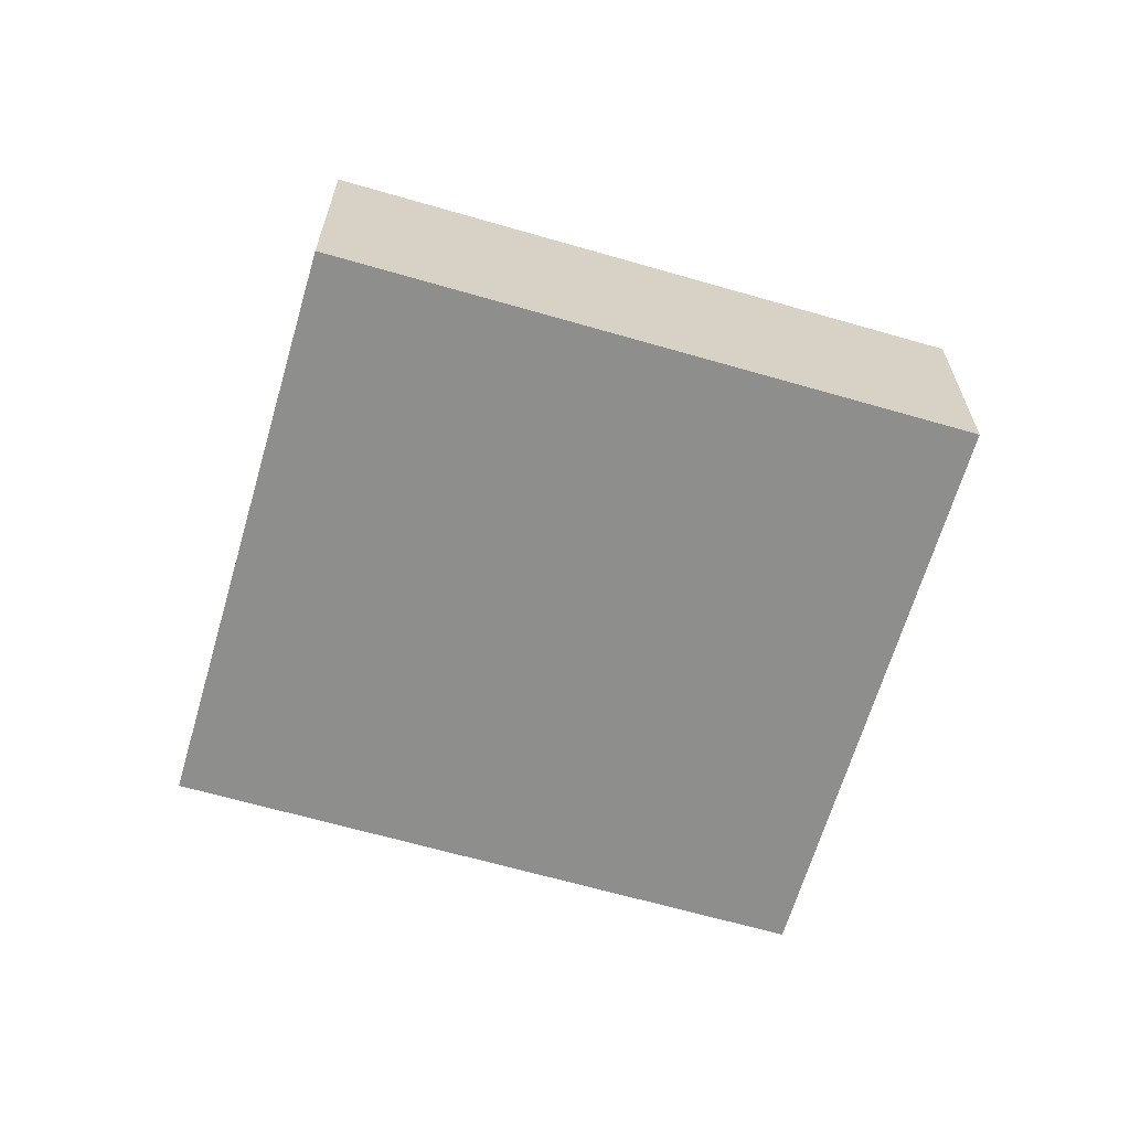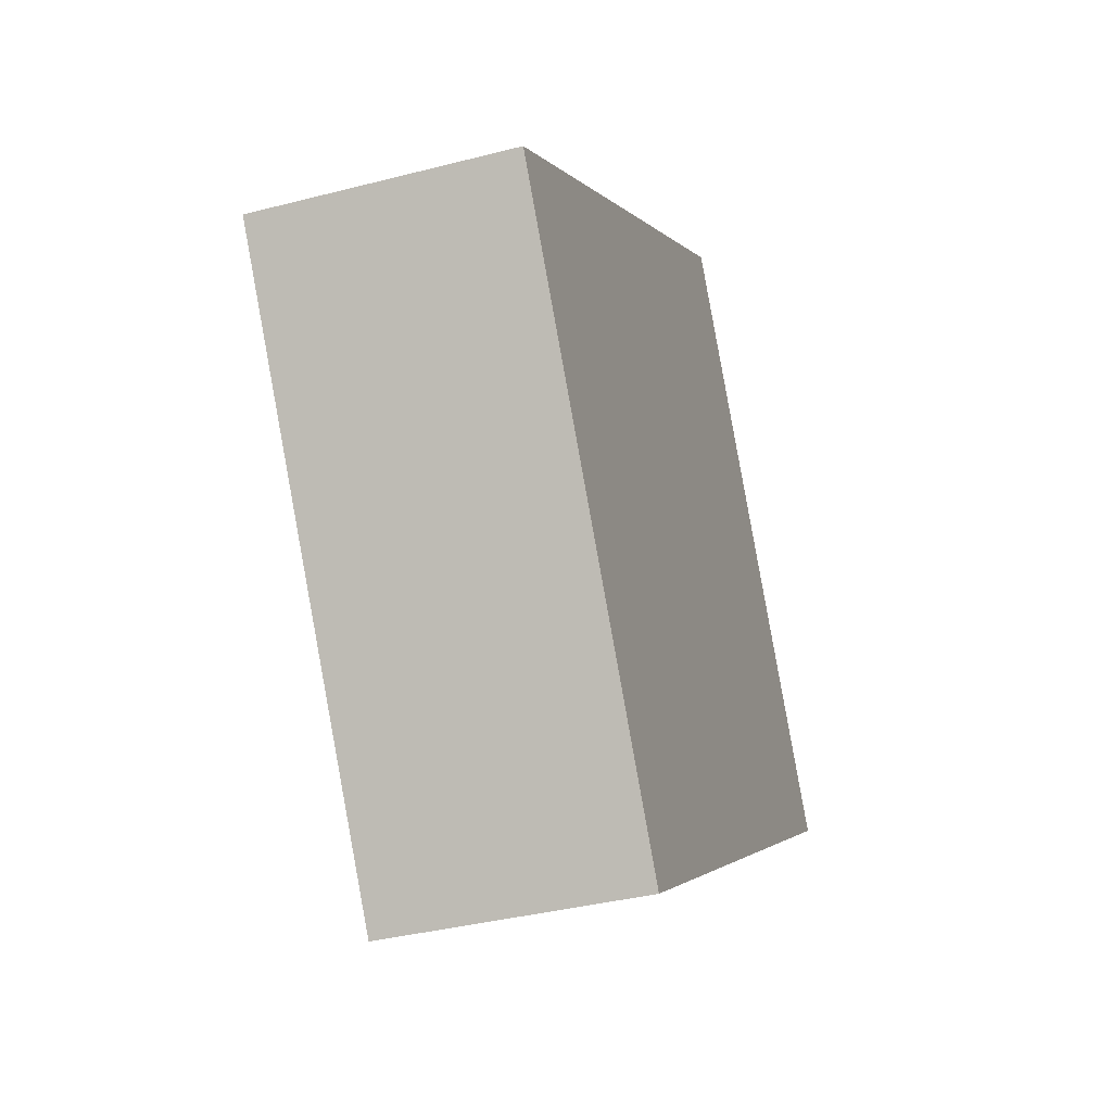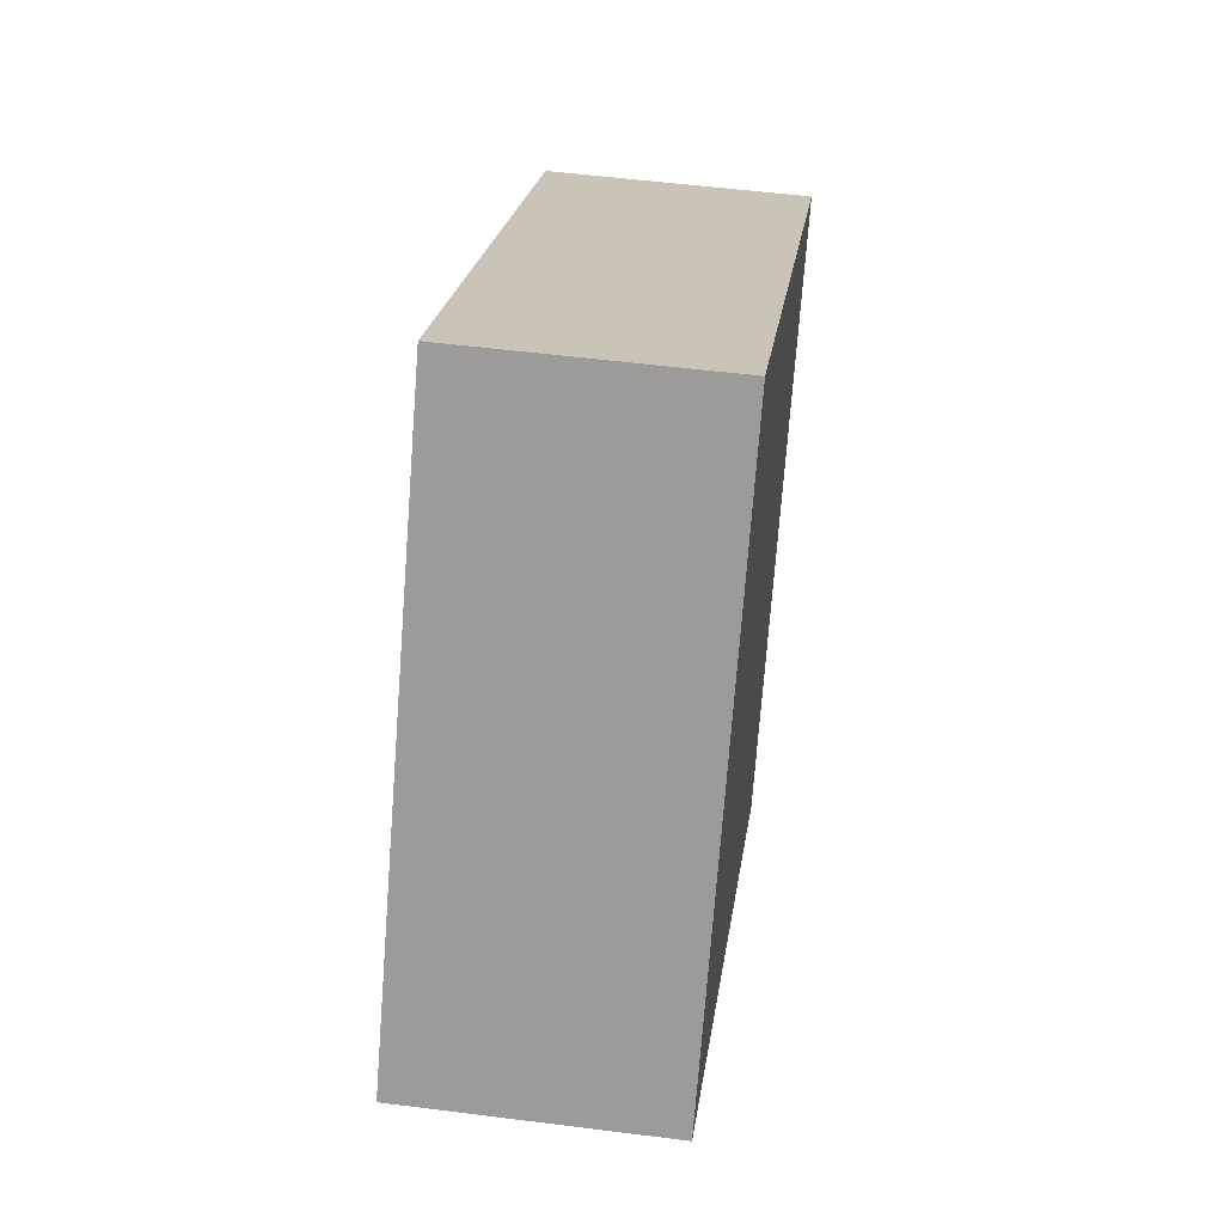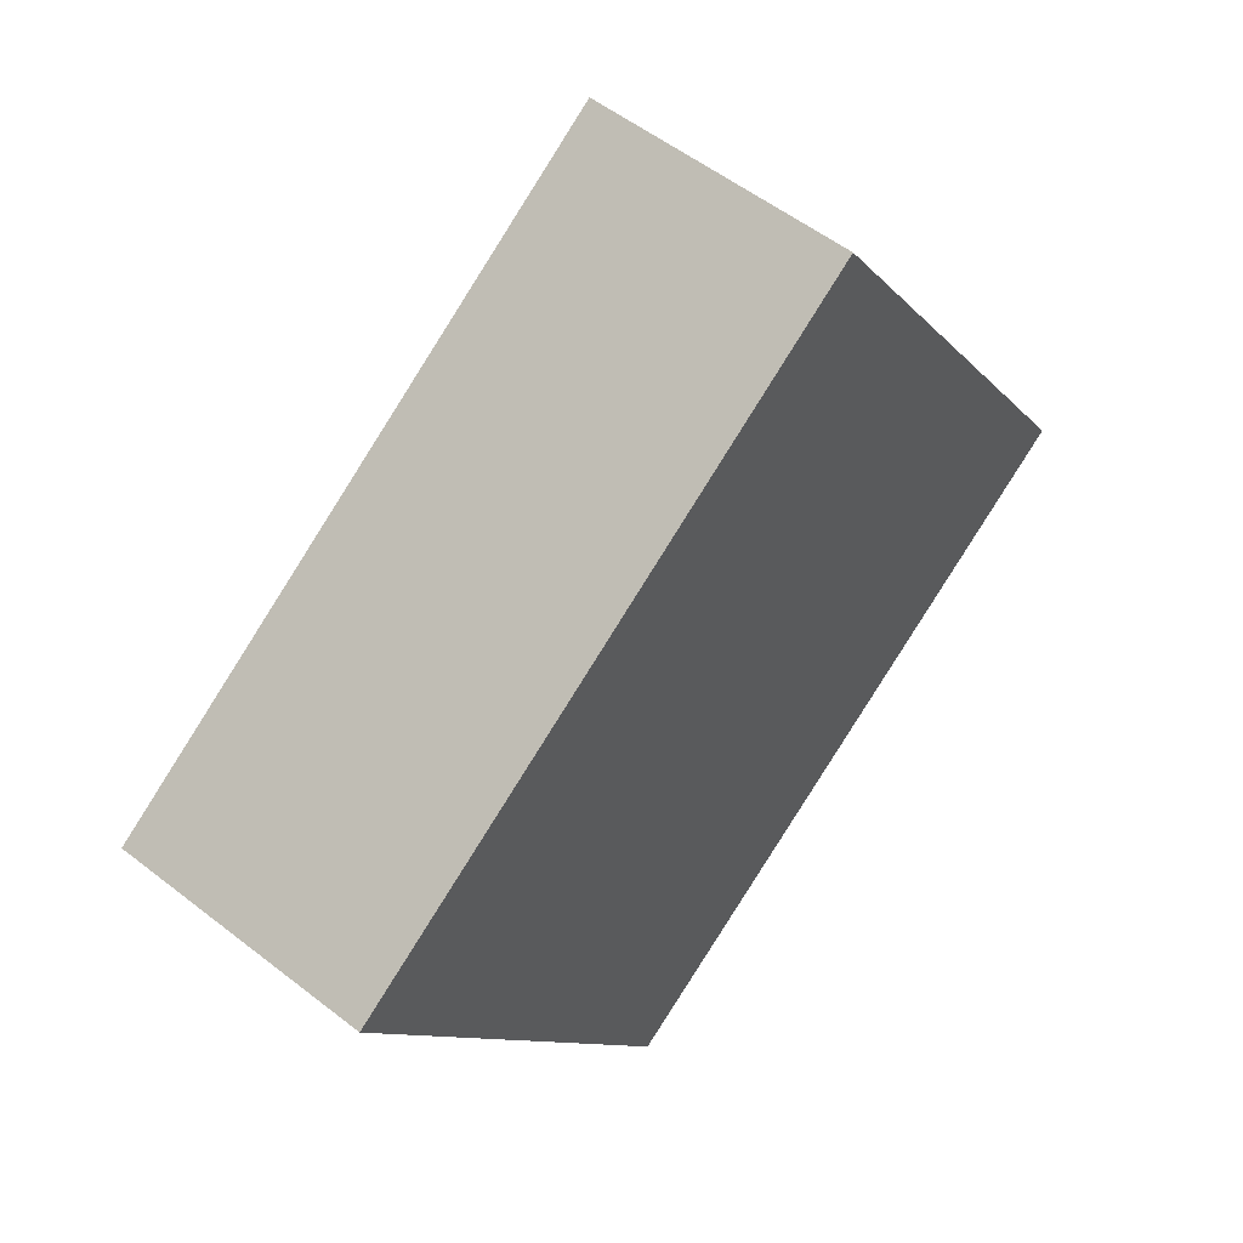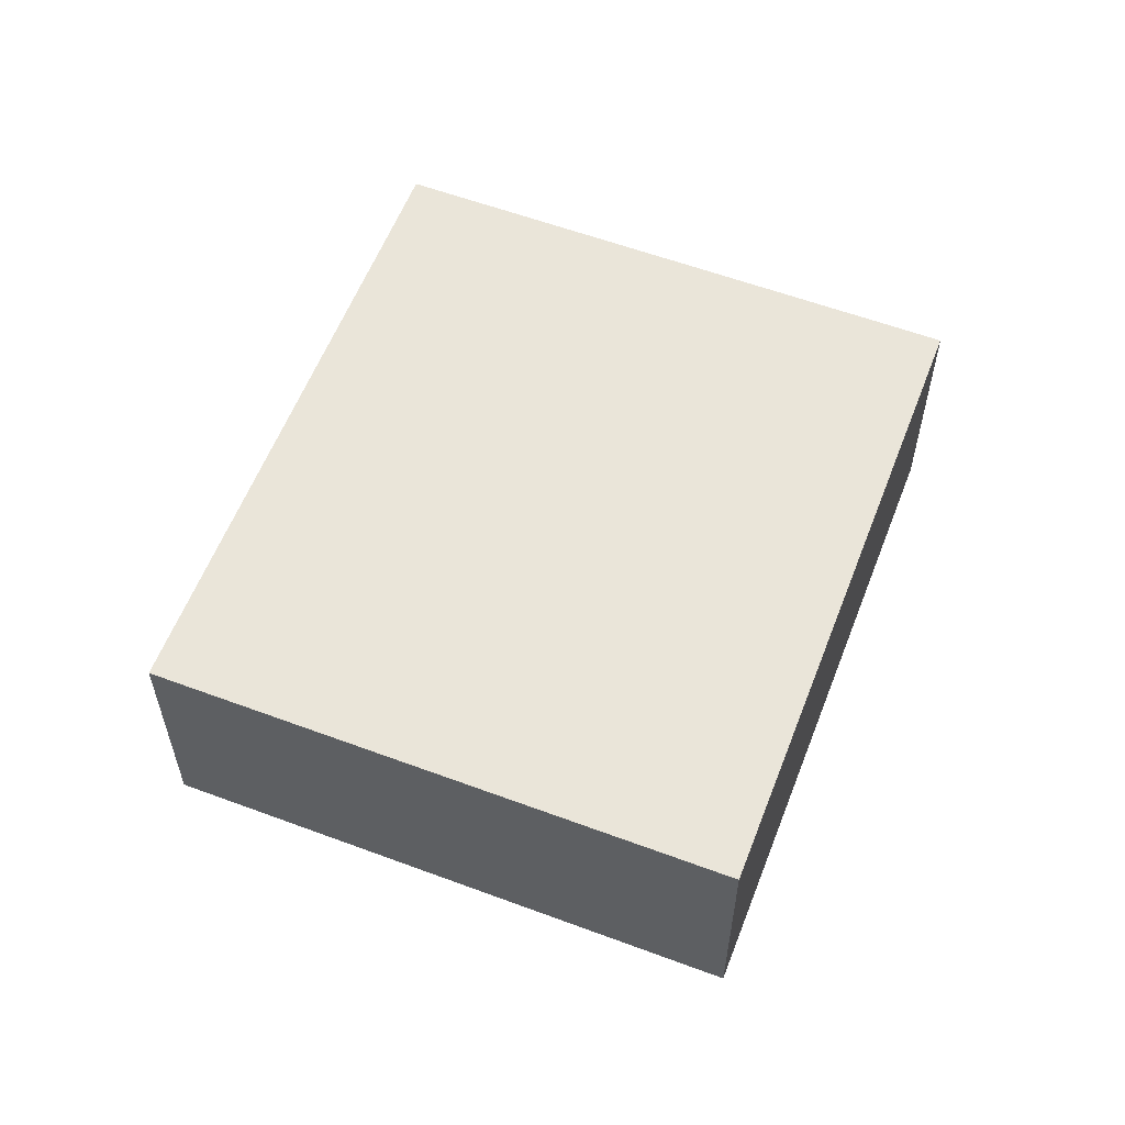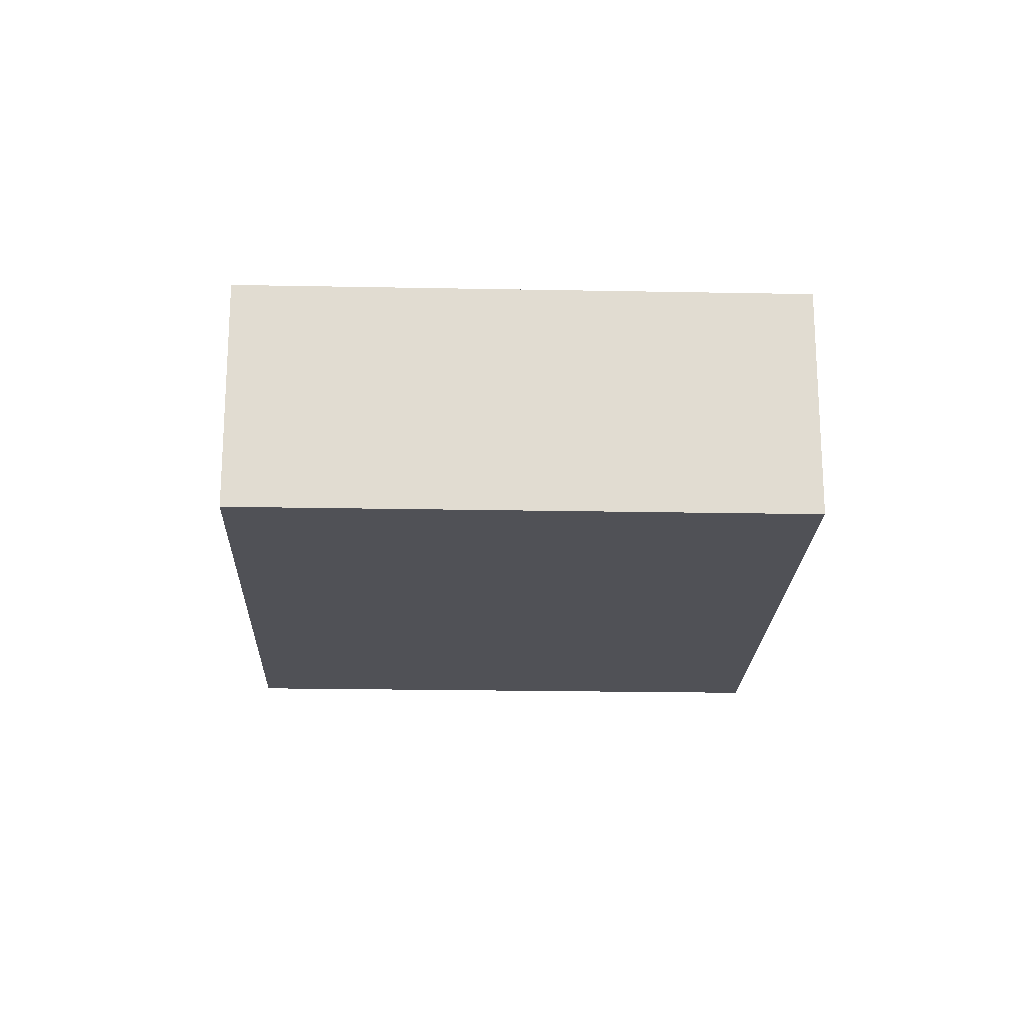
<metadata>
{"format":"obj","ext":"obj","renderer":"f3d","projection":"perspective","resolution":1024,"background":"white","views":[{"elev":-64.9,"azim":-162.7,"up":"+Y"},{"elev":-36.5,"azim":108.7,"up":"+Z"},{"elev":52.7,"azim":-82.2,"up":"+Z"},{"elev":53.8,"azim":129.8,"up":"+Z"},{"elev":58.4,"azim":-35.4,"up":"+Y"},{"elev":-20.5,"azim":-58.5,"up":"+Y"}]}
</metadata>
<code>
v  4.938 2.185 -3.272
v  2.977 2.185 4.493
v  7.915 2.185 1.22
v  0 2.185 1.338e-16
v  7.915 -7.47e-17 1.22
v  4.938 2.004e-16 -3.272
v  0 0 0
v  2.977 -2.751e-16 4.493
g defaultobject
f 1 2 3
f 2 1 4
f 5 1 3
f 1 5 6
f 6 4 1
f 4 6 7
f 7 2 4
f 2 7 8
f 8 3 2
f 3 8 5
f 5 7 6
f 7 5 8

</code>
